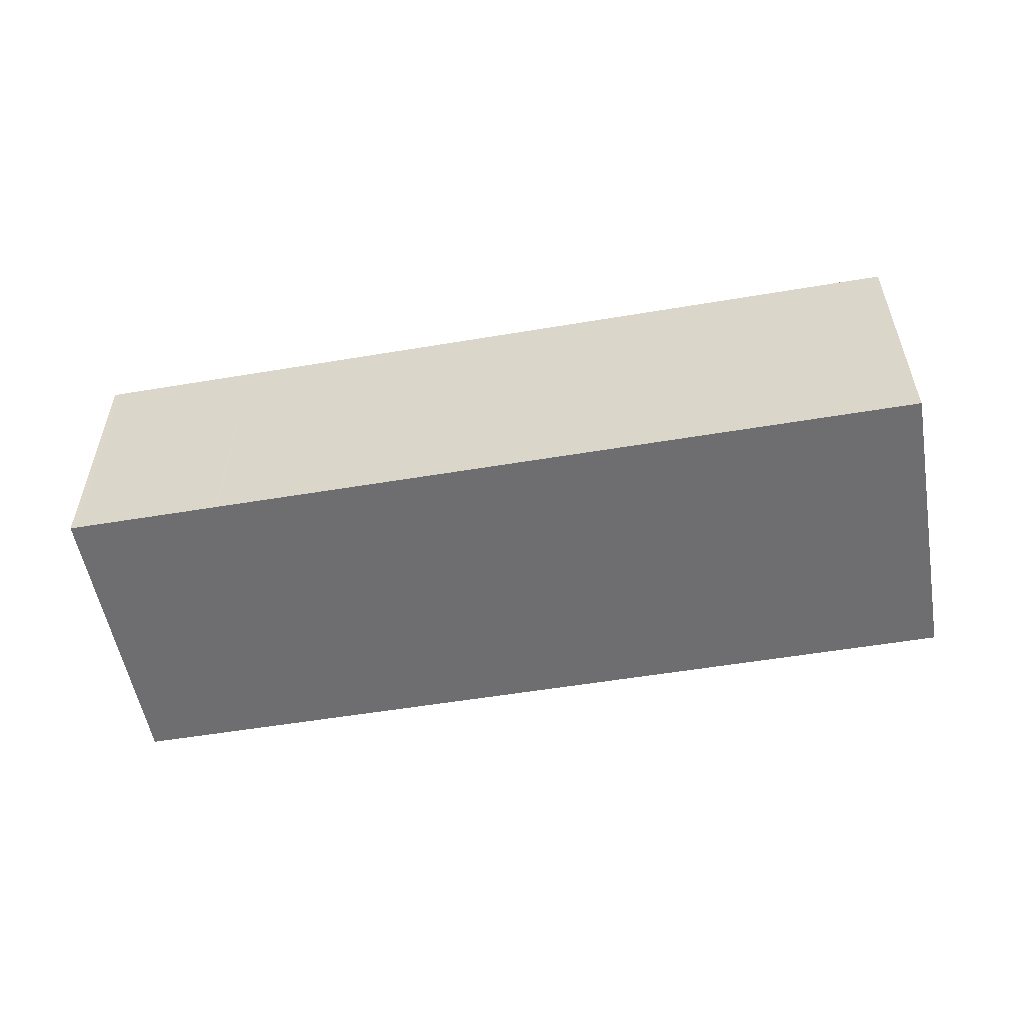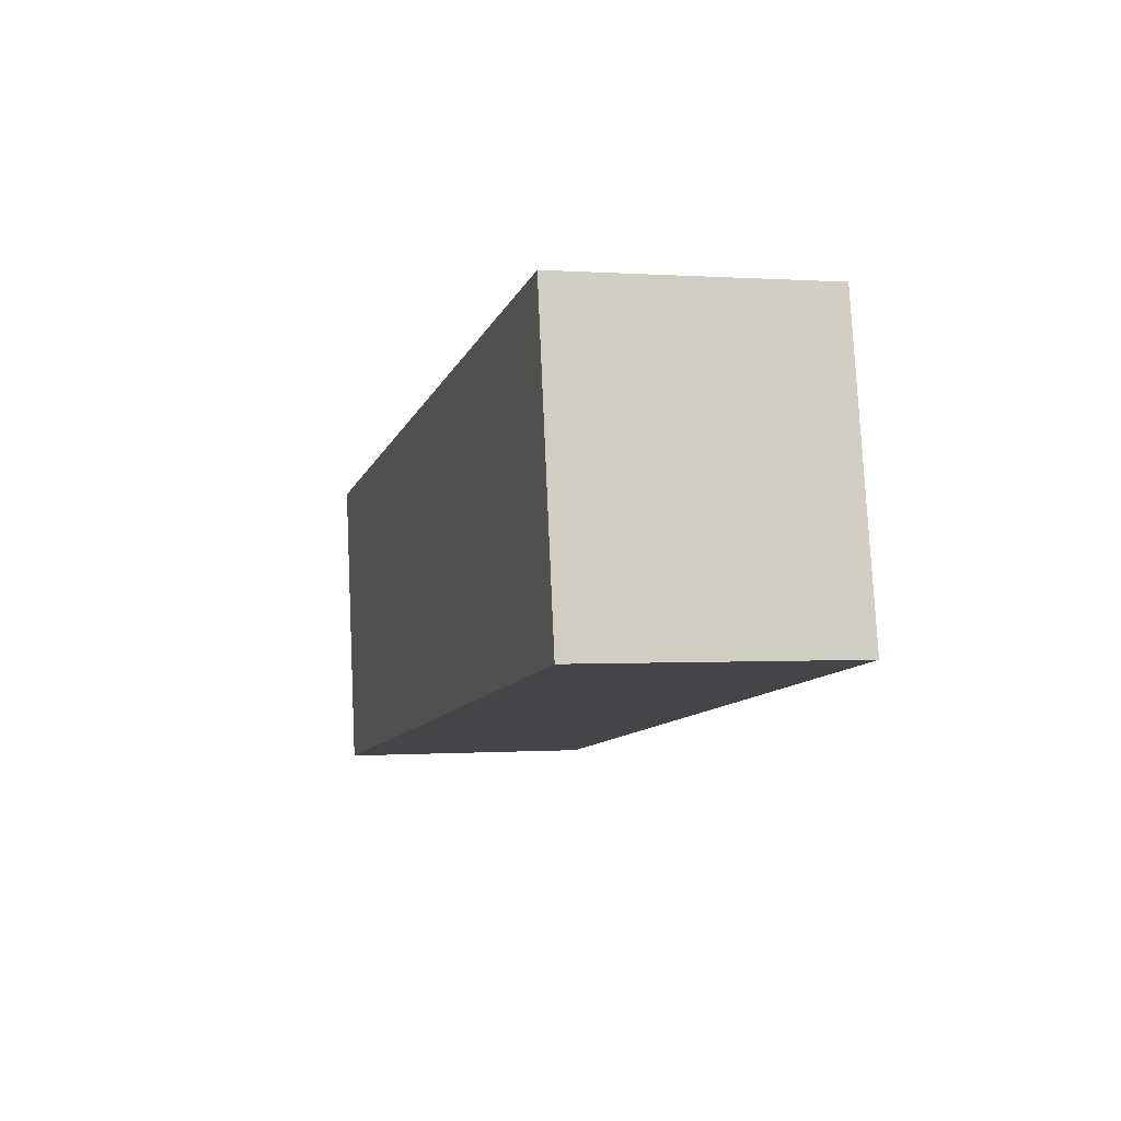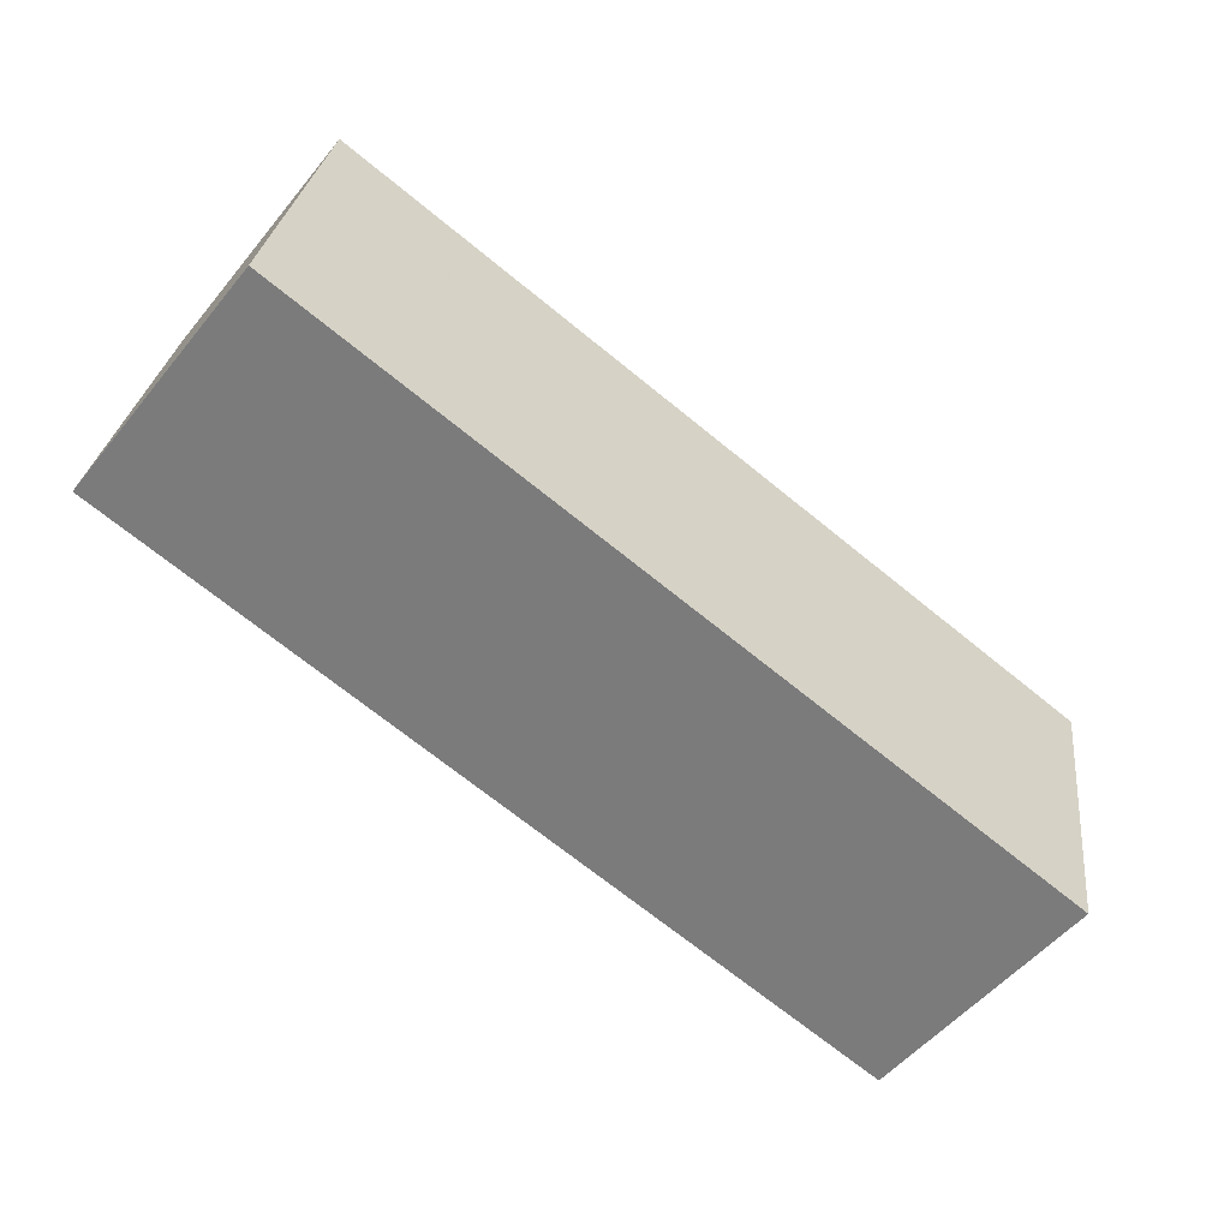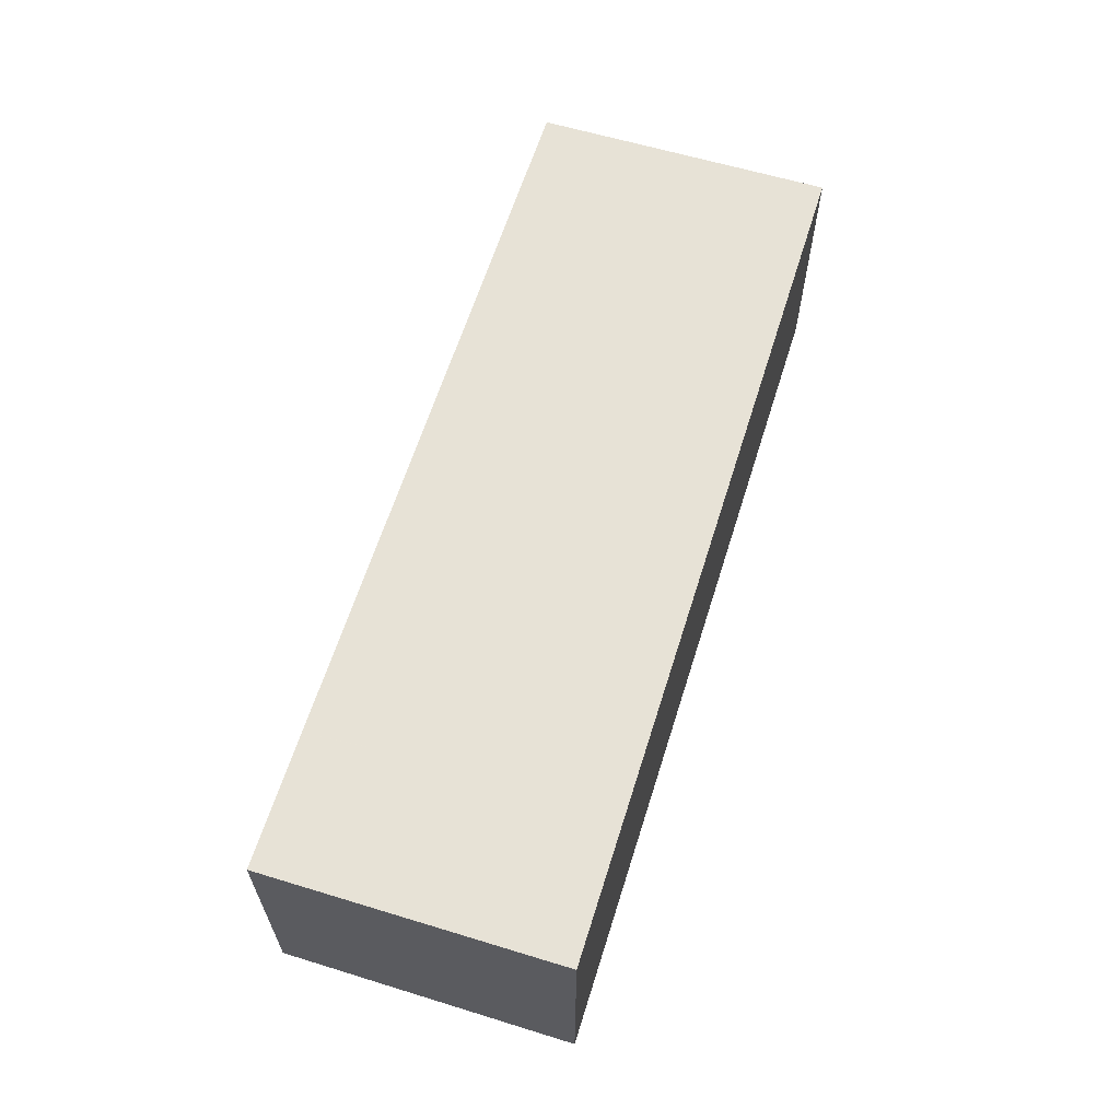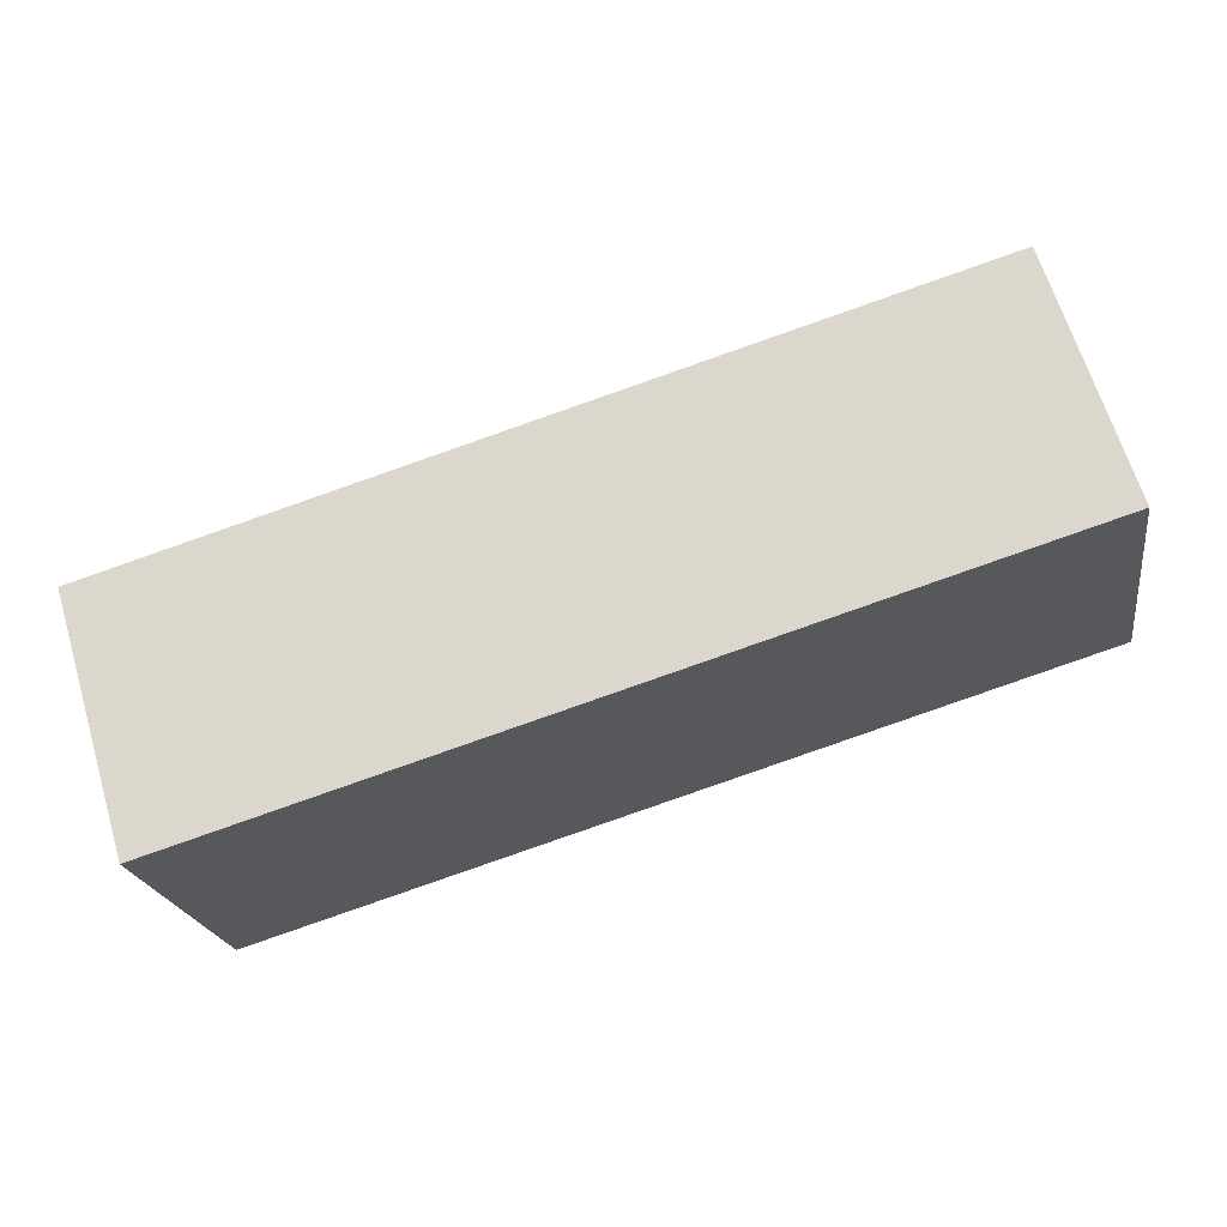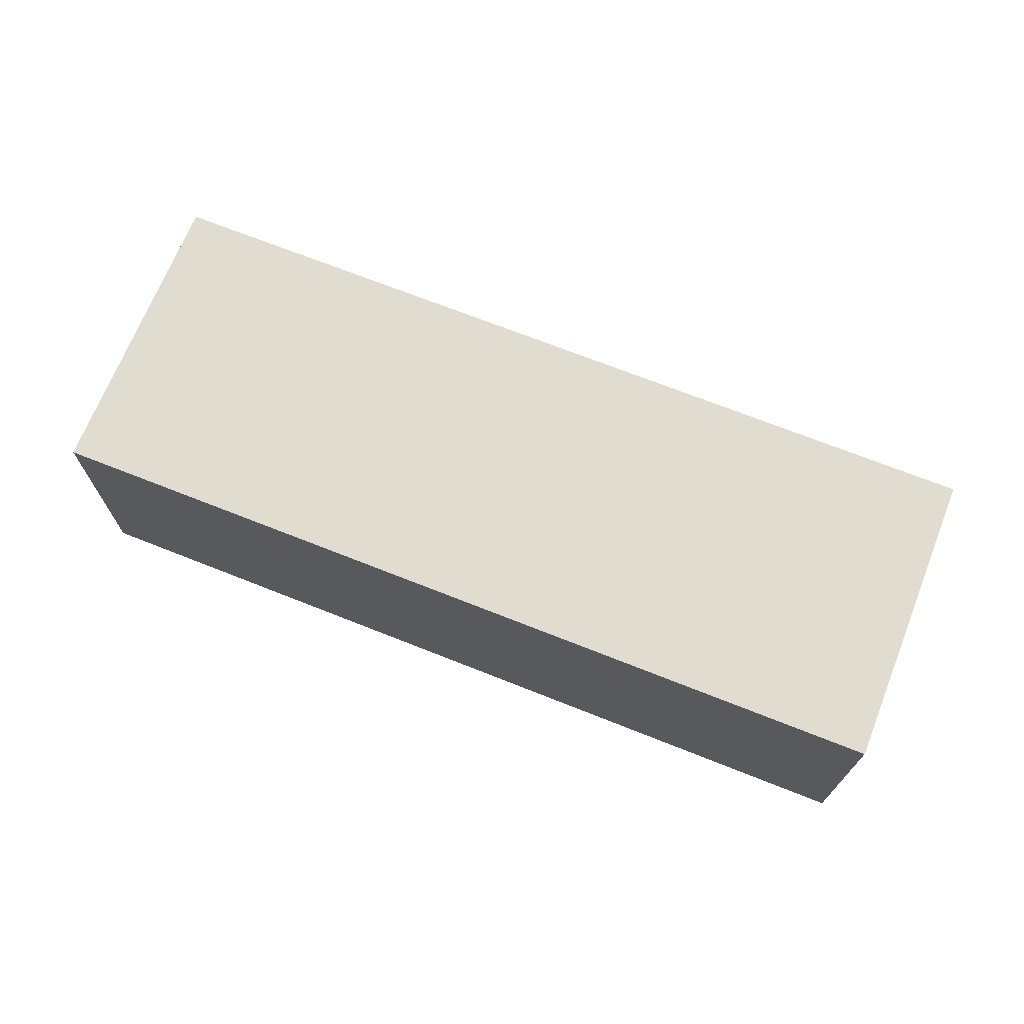
<metadata>
{"format":"obj","ext":"obj","renderer":"f3d","projection":"perspective","resolution":1024,"background":"white","views":[{"elev":-54.4,"azim":0.5,"up":"+Z"},{"elev":0.0,"azim":-105.5,"up":"+Y"},{"elev":-53.6,"azim":-38.4,"up":"+Y"},{"elev":62.6,"azim":-82.2,"up":"+Z"},{"elev":65.6,"azim":163.2,"up":"+Y"},{"elev":70.3,"azim":12.1,"up":"+Z"}]}
</metadata>
<code>
v -482.1 -1404 3.868
v -481.4 -1400 3.812
v -468.6 -1402 3.832
v -469.3 -1406 3.887
v -469.3 -1406 3.888
v -482 -1403 3.859
v -479.9 -1404 3.871
v -479.4 -1400 3.815
v -479.8 -1404 3.872
v -479.6 -1402 3.845
v -472.1 -1406 3.883
v -481.7 -1401 3.834
v -479.5 -1402 3.846
v -469 -1404 3.862
v -479.6 -1402 3.845
v -481.8 -1402 3.842
v -480.8 -1402 3.838
v -480.9 -1402 3.843
v -481.2 -1404 3.864
v -480.9 -1402 3.842
v -479.9 -1402 3.843
v -481.7 -1402 3.841
v -481.7 -1402 3.841
v -481.6 -1401 3.835
v -481.7 -1402 3.842
v -481.2 -1404 3.869
v -480.5 -1400 3.813
v -479.6 -1402 3.844
v -469 -1404 3.86
v -482 -1404 3.868
v -481.9 -1403 3.859
v -481.3 -1400 3.812
v -480.7 -1401 3.826
v -479.5 -1401 3.828
v -468.7 -1403 3.844
v -481.5 -1401 3.824
v -481.4 -1401 3.825
v -482 -1403 3.86
v -481.9 -1403 3.86
v -481.7 -1403 3.86
v -481.1 -1404 3.861
v -479.7 -1404 3.863
v -474.5 -1405 3.871
v -469.2 -1406 3.879
v -481.8 -1402 3.844
v -481.7 -1402 3.844
v -480.9 -1402 3.845
v -479.6 -1403 3.847
v -478.9 -1403 3.848
v -469 -1404 3.864
v -479.1 -1403 3.848
v -479.1 -1403 3.847
v -479.1 -1402 3.846
v -479.1 -1402 3.845
v -478.9 -1401 3.829
v -479.5 -1405 3.872
v -479.4 -1404 3.864
v -478.7 -1400 3.816
v -472.4 -1404 3.856
v -472.4 -1404 3.858
v -472.1 -1402 3.839
v -472.4 -1403 3.855
v -472.7 -1405 3.88
v -472.7 -1406 3.882
v -472.6 -1405 3.874
v -472 -1401 3.827
v -471.5 -1404 3.86
v -471.5 -1404 3.858
v -471.4 -1404 3.856
v -471.2 -1402 3.84
v -471.8 -1406 3.884
v -471.7 -1405 3.876
v -471.1 -1401 3.828
v -480 -1404 3.871
v -480 -1404 3.87
v -479.7 -1402 3.844
v -479.7 -1402 3.844
v -479.5 -1401 3.828
v -479.7 -1402 3.847
v -479.7 -1402 3.845
v -479.5 -1401 3.827
v -479.3 -1400 3.815
v -479.9 -1404 3.863
v -479.5 -1401 3.83
v -479.5 -1401 3.831
v -478.9 -1401 3.831
v -471.3 -1403 3.843
v -468.8 -1403 3.847
v -472.2 -1402 3.842
v -481.6 -1401 3.827
v -481.5 -1401 3.827
v -480.7 -1401 3.829
v -470 -1404 3.86
v -470 -1404 3.862
v -469.8 -1403 3.845
v -469.9 -1404 3.859
v -470.2 -1405 3.878
v -470.3 -1406 3.886
v -469.6 -1402 3.83
v -469.7 -1403 3.843
v -475.2 -1403 3.854
v -475.2 -1403 3.852
v -475.2 -1403 3.851
v -475 -1402 3.837
v -475.6 -1405 3.878
v -475.5 -1405 3.87
v -475 -1402 3.835
v -474.8 -1401 3.822
v -475.4 -1404 3.866
v -479.6 -1402 3.84
v -479.6 -1402 3.84
v -479.1 -1402 3.841
v -471.4 -1403 3.853
v -469.9 -1404 3.855
v -468.9 -1404 3.857
v -475.2 -1403 3.847
v -472.3 -1403 3.851
v -480.9 -1402 3.838
v -480.8 -1402 3.838
v -481.6 -1402 3.837
v -481.7 -1402 3.837
v -469 -1404 3.856
v -468.9 -1403 3.847
v -469.1 -1404 3.863
v -469.1 -1404 3.862
v -469 -1404 3.86
v -469.4 -1406 3.888
v -469.3 -1406 3.879
v -468.8 -1403 3.844
v -468.7 -1402 3.832
v -476.2 -1404 3.869
v -476.3 -1405 3.877
v -475.9 -1403 3.849
v -475.9 -1403 3.851
v -475.5 -1401 3.821
v -475.7 -1402 3.833
v -476.1 -1404 3.863
v -475.9 -1403 3.853
v -475.7 -1402 3.836
v -475.9 -1403 3.846
v -482 -1403 3.86
v -482.1 -1404 3.868
v -482.1 -1404 4.441e-16
v -482 -1403 0
v -481.3 -1400 3.812
v -481.4 -1400 3.812
v -481.4 -1400 0
v -481.3 -1400 0
v -468.7 -1403 3.844
v -468.6 -1402 3.832
v -468.6 -1402 -4.441e-16
v -468.7 -1403 0
v -469.3 -1406 3.888
v -469.3 -1406 3.887
v -469.3 -1406 -4.441e-16
v -469.3 -1406 0
v -469.4 -1406 3.888
v -469.3 -1406 3.888
v -469.3 -1406 0
v -469.4 -1406 -4.441e-16
v -481.8 -1402 3.844
v -482 -1403 3.859
v -482 -1403 -4.441e-16
v -481.8 -1402 4.441e-16
v -480 -1404 3.871
v -479.9 -1404 3.871
v -479.9 -1404 0
v -480 -1404 -4.441e-16
v -479.3 -1400 3.815
v -479.4 -1400 3.815
v -479.4 -1400 0
v -479.3 -1400 0
v -479.9 -1404 3.871
v -479.8 -1404 3.872
v -479.8 -1404 0
v -479.9 -1404 0
v -472.7 -1406 3.882
v -472.1 -1406 3.883
v -472.1 -1406 0
v -472.7 -1406 0
v -481.6 -1401 3.827
v -481.7 -1401 3.834
v -481.7 -1401 -4.441e-16
v -481.6 -1401 -4.441e-16
v -469 -1404 3.864
v -469 -1404 3.862
v -469 -1404 4.441e-16
v -469 -1404 0
v -481.7 -1402 3.841
v -481.8 -1402 3.842
v -481.8 -1402 -4.441e-16
v -481.7 -1402 0
v -481.7 -1402 3.837
v -481.7 -1402 3.841
v -481.7 -1402 0
v -481.7 -1402 0
v -482 -1404 3.868
v -481.2 -1404 3.869
v -481.2 -1404 0
v -482 -1404 0
v -479.4 -1400 3.815
v -480.5 -1400 3.813
v -480.5 -1400 0
v -479.4 -1400 0
v -469 -1404 3.862
v -469 -1404 3.86
v -469 -1404 0
v -469 -1404 4.441e-16
v -482.1 -1404 3.868
v -482 -1404 3.868
v -482 -1404 0
v -482.1 -1404 4.441e-16
v -480.5 -1400 3.813
v -481.3 -1400 3.812
v -481.3 -1400 0
v -480.5 -1400 0
v -468.8 -1403 3.847
v -468.7 -1403 3.844
v -468.7 -1403 0
v -468.8 -1403 0
v -481.4 -1400 3.812
v -481.5 -1401 3.824
v -481.5 -1401 0
v -481.4 -1400 0
v -482 -1403 3.859
v -482 -1403 3.86
v -482 -1403 0
v -482 -1403 -4.441e-16
v -469.3 -1406 3.887
v -469.2 -1406 3.879
v -469.2 -1406 0
v -469.3 -1406 -4.441e-16
v -481.8 -1402 3.842
v -481.8 -1402 3.844
v -481.8 -1402 4.441e-16
v -481.8 -1402 -4.441e-16
v -469.2 -1406 3.879
v -469 -1404 3.864
v -469 -1404 0
v -469.2 -1406 0
v -479.8 -1404 3.872
v -479.5 -1405 3.872
v -479.5 -1405 -4.441e-16
v -479.8 -1404 0
v -475.5 -1401 3.821
v -478.7 -1400 3.816
v -478.7 -1400 4.441e-16
v -475.5 -1401 -4.441e-16
v -475.6 -1405 3.878
v -472.7 -1406 3.882
v -472.7 -1406 0
v -475.6 -1405 0
v -471.1 -1401 3.828
v -472 -1401 3.827
v -472 -1401 0
v -471.1 -1401 -4.441e-16
v -472.1 -1406 3.883
v -471.8 -1406 3.884
v -471.8 -1406 0
v -472.1 -1406 0
v -469.6 -1402 3.83
v -471.1 -1401 3.828
v -471.1 -1401 -4.441e-16
v -469.6 -1402 0
v -481.2 -1404 3.869
v -480 -1404 3.871
v -480 -1404 -4.441e-16
v -481.2 -1404 0
v -478.7 -1400 3.816
v -479.3 -1400 3.815
v -479.3 -1400 0
v -478.7 -1400 4.441e-16
v -468.9 -1404 3.857
v -468.8 -1403 3.847
v -468.8 -1403 0
v -468.9 -1404 -4.441e-16
v -481.5 -1401 3.824
v -481.6 -1401 3.827
v -481.6 -1401 -4.441e-16
v -481.5 -1401 0
v -471.8 -1406 3.884
v -470.3 -1406 3.886
v -470.3 -1406 0
v -471.8 -1406 0
v -468.7 -1402 3.832
v -469.6 -1402 3.83
v -469.6 -1402 0
v -468.7 -1402 4.441e-16
v -476.3 -1405 3.877
v -475.6 -1405 3.878
v -475.6 -1405 0
v -476.3 -1405 4.441e-16
v -472 -1401 3.827
v -474.8 -1401 3.822
v -474.8 -1401 -4.441e-16
v -472 -1401 0
v -469 -1404 3.86
v -468.9 -1404 3.857
v -468.9 -1404 -4.441e-16
v -469 -1404 0
v -481.7 -1401 3.834
v -481.7 -1402 3.837
v -481.7 -1402 0
v -481.7 -1401 -4.441e-16
v -470.3 -1406 3.886
v -469.4 -1406 3.888
v -469.4 -1406 -4.441e-16
v -470.3 -1406 0
v -468.6 -1402 3.832
v -468.7 -1402 3.832
v -468.7 -1402 4.441e-16
v -468.6 -1402 -4.441e-16
v -479.5 -1405 3.872
v -476.3 -1405 3.877
v -476.3 -1405 4.441e-16
v -479.5 -1405 -4.441e-16
v -474.8 -1401 3.822
v -475.5 -1401 3.821
v -475.5 -1401 -4.441e-16
v -474.8 -1401 -4.441e-16
v -482.1 -1404 0
v -481.4 -1400 0
v -468.6 -1402 0
v -469.3 -1406 0
v -469.3 -1406 0
f 40 19 26 30 39
f 41 19 40
f 106 43 63 64 105
f 63 43 65
f 119 17 118
f 103 62 59 102
f 15 10 13
f 23 20 18 25
f 76 10 15 80
f 83 42 9 7 75
f 20 17 21
f 118 17 20 23 120
f 120 23 22 121
f 25 16 22 23
f 75 7 74
f 77 28 10 76
f 111 28 77 110
f 117 62 103 116
f 39 30 1 38
f 46 31 6 45
f 91 24 12 90
f 81 34 78
f 108 66 61 107
f 36 2 32 37
f 37 32 27 33
f 38 6 31 39
f 39 31 40
f 47 41 40 31 46
f 109 43 106
f 101 60 65 43 109
f 79 48 42 83
f 45 16 25 46
f 46 25 18 47
f 52 49 51
f 102 59 60 101
f 80 15 48 79
f 51 48 15 13 52
f 52 13 53
f 112 54 28 111
f 56 9 42 57
f 53 13 10 28 54
f 82 58 55 34 81
f 57 42 48 51
f 94 67 68 93
f 114 96 69 113
f 63 11 64
f 98 71 72 97
f 93 68 69 96
f 100 70 73 99
f 97 72 67 94
f 67 60 59 68
f 113 69 62 117
f 71 11 63 65 72
f 68 59 62 69
f 70 61 66 73
f 72 65 60 67
f 74 26 19 75
f 76 21 77
f 110 77 21 17 119
f 79 47 18 80
f 81 8 82
f 78 33 27 8 81
f 80 18 20 21 76
f 75 19 41 83
f 83 41 47 79
f 84 78 34 85
f 85 34 55 86
f 95 87 70 100
f 107 61 89 104
f 90 36 37 91
f 91 37 33 92
f 89 61 70 87
f 92 33 78 84
f 125 14 50 124
f 122 115 29 126
f 128 44 4 5 127
f 126 29 14 125
f 130 3 35 129
f 124 50 44 128
f 129 35 88 123
f 138 49 52 53 134
f 133 54 112 140
f 132 56 57 131
f 134 53 54 133
f 136 55 58 135
f 131 57 51 49 137
f 137 49 138
f 139 86 55 136
f 110 84 85 111
f 111 85 86 112
f 113 87 95 114
f 123 88 115 122
f 140 112 86 139
f 116 104 89 117
f 118 24 91 92 119
f 120 24 118
f 121 12 24 120
f 117 89 87 113
f 119 92 84 110
f 122 114 95 123
f 124 94 93 125
f 126 96 114 122
f 127 98 97 128
f 125 93 96 126
f 129 100 99 130
f 128 97 94 124
f 123 95 100 129
f 131 106 105 132
f 133 103 102 134
f 135 108 107 136
f 137 109 106 131
f 138 101 109 137
f 136 107 104 139
f 139 104 116 140
f 134 102 101 138
f 140 116 103 133
f 142 143 144 141
f 146 147 148 145
f 150 151 152 149
f 154 155 156 153
f 158 159 160 157
f 162 163 164 161
f 166 167 168 165
f 170 171 172 169
f 174 175 176 173
f 178 179 180 177
f 182 183 184 181
f 186 187 188 185
f 190 191 192 189
f 194 195 196 193
f 198 199 200 197
f 202 203 204 201
f 206 207 208 205
f 210 211 212 209
f 214 215 216 213
f 218 219 220 217
f 222 223 224 221
f 226 227 228 225
f 230 231 232 229
f 234 235 236 233
f 238 239 240 237
f 242 243 244 241
f 246 247 248 245
f 250 251 252 249
f 254 255 256 253
f 258 259 260 257
f 262 263 264 261
f 266 267 268 265
f 270 271 272 269
f 274 275 276 273
f 278 279 280 277
f 282 283 284 281
f 286 287 288 285
f 290 291 292 289
f 294 295 296 293
f 298 299 300 297
f 302 303 304 301
f 306 307 308 305
f 310 311 312 309
f 314 315 316 313
f 318 319 320 317
f 322 323 324 325 321

</code>
